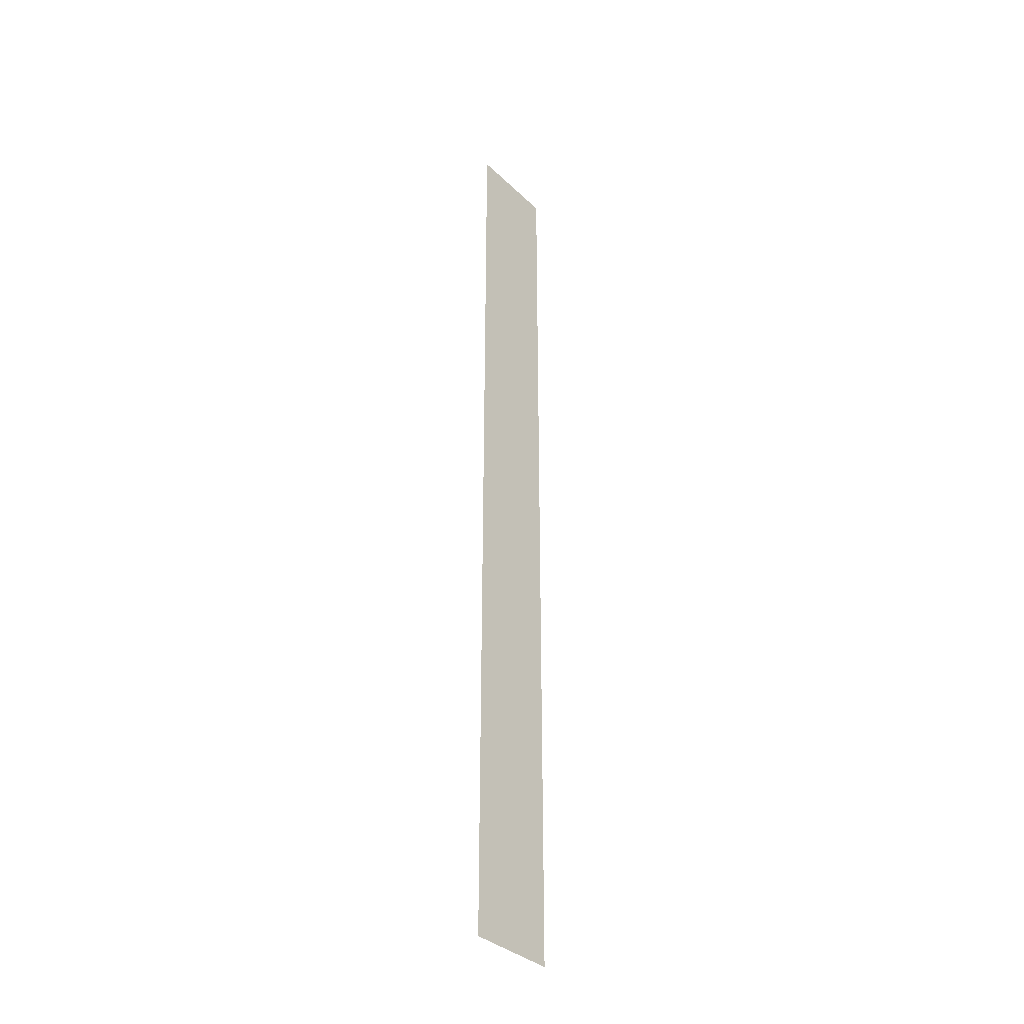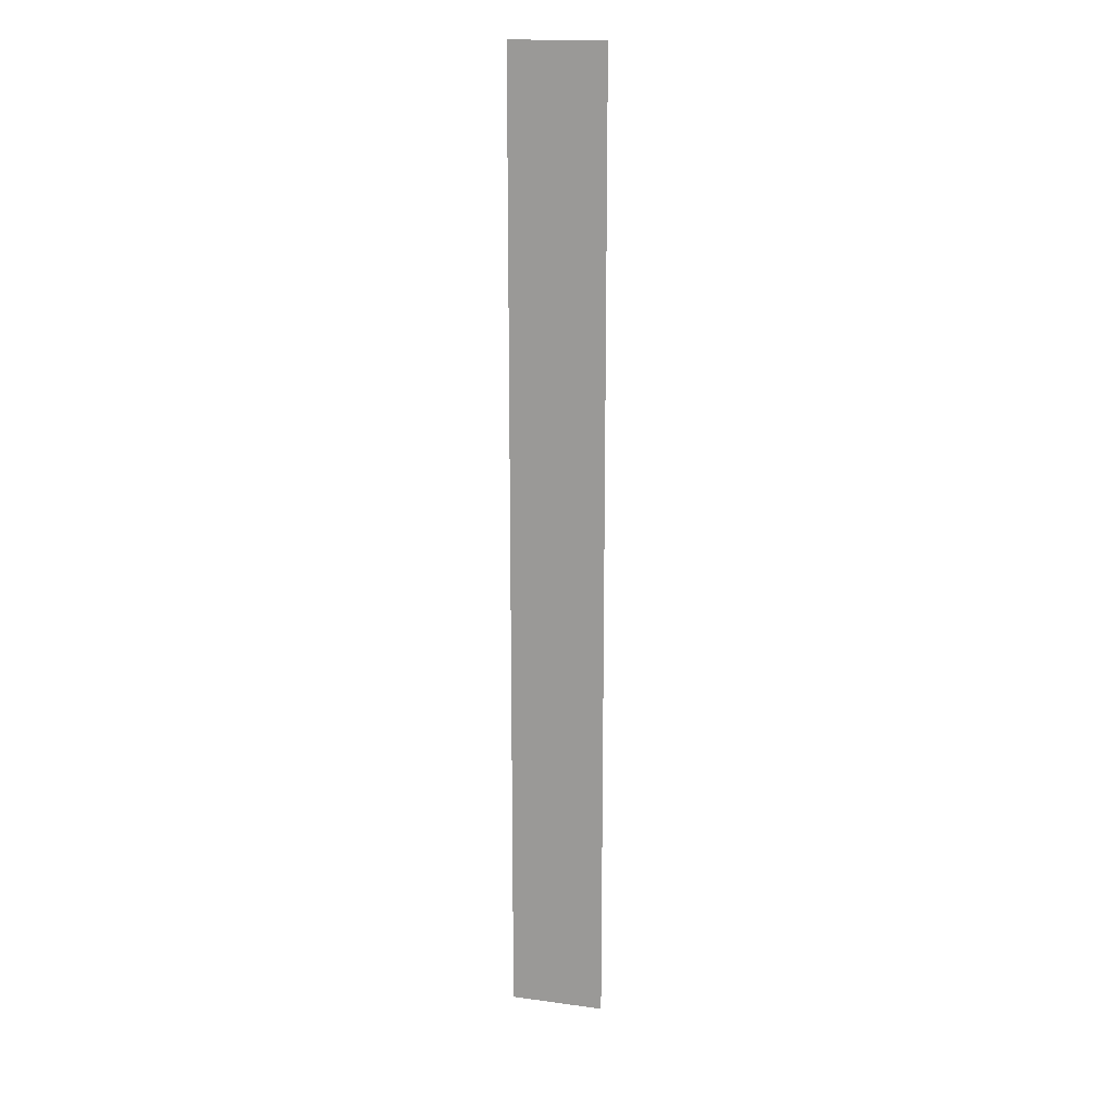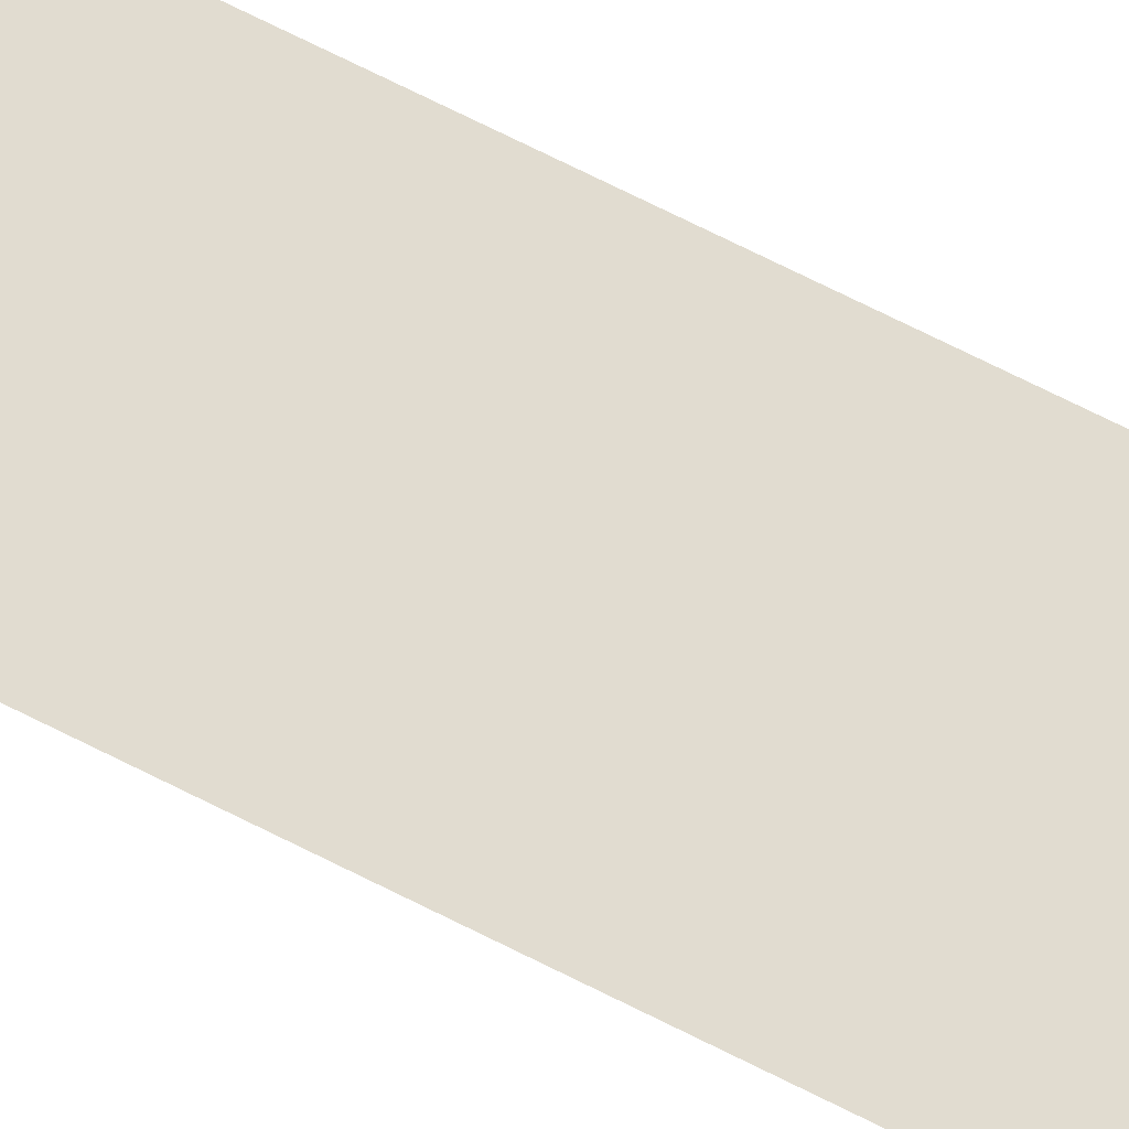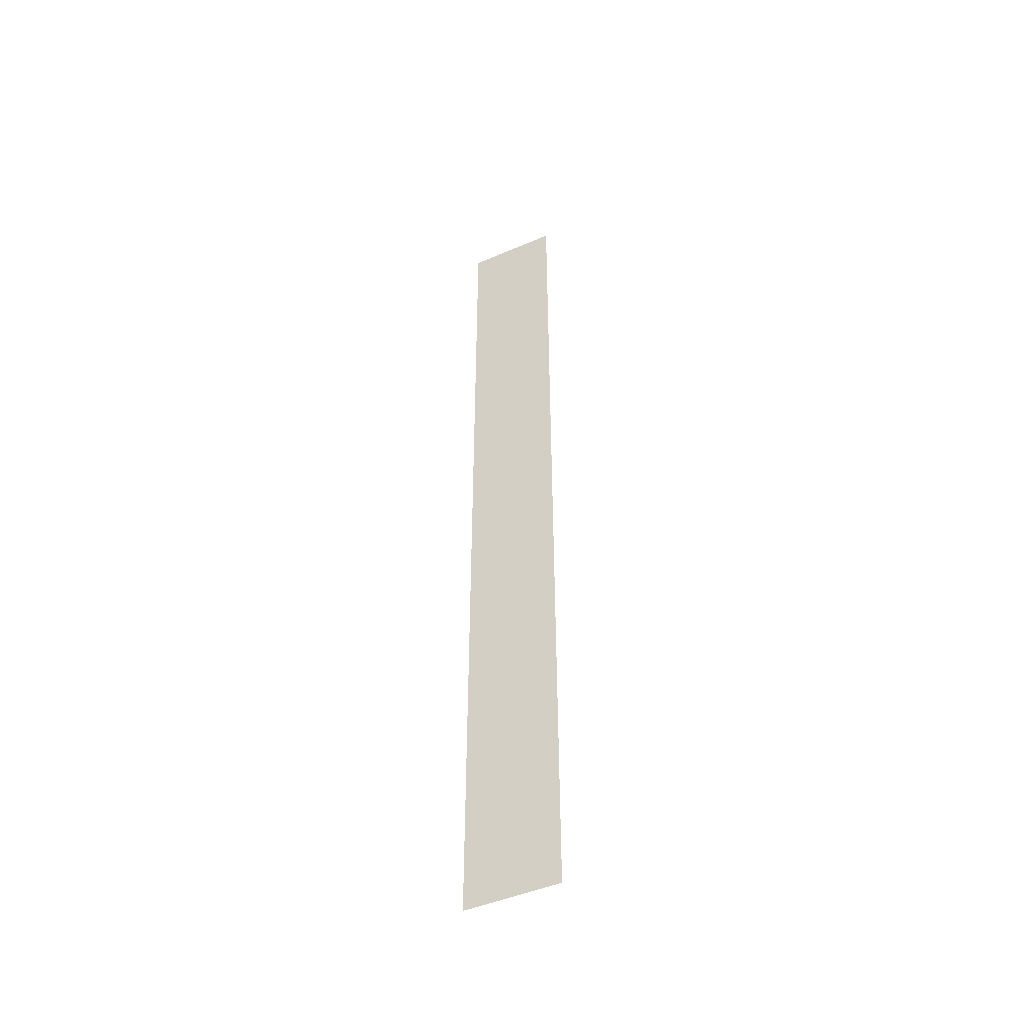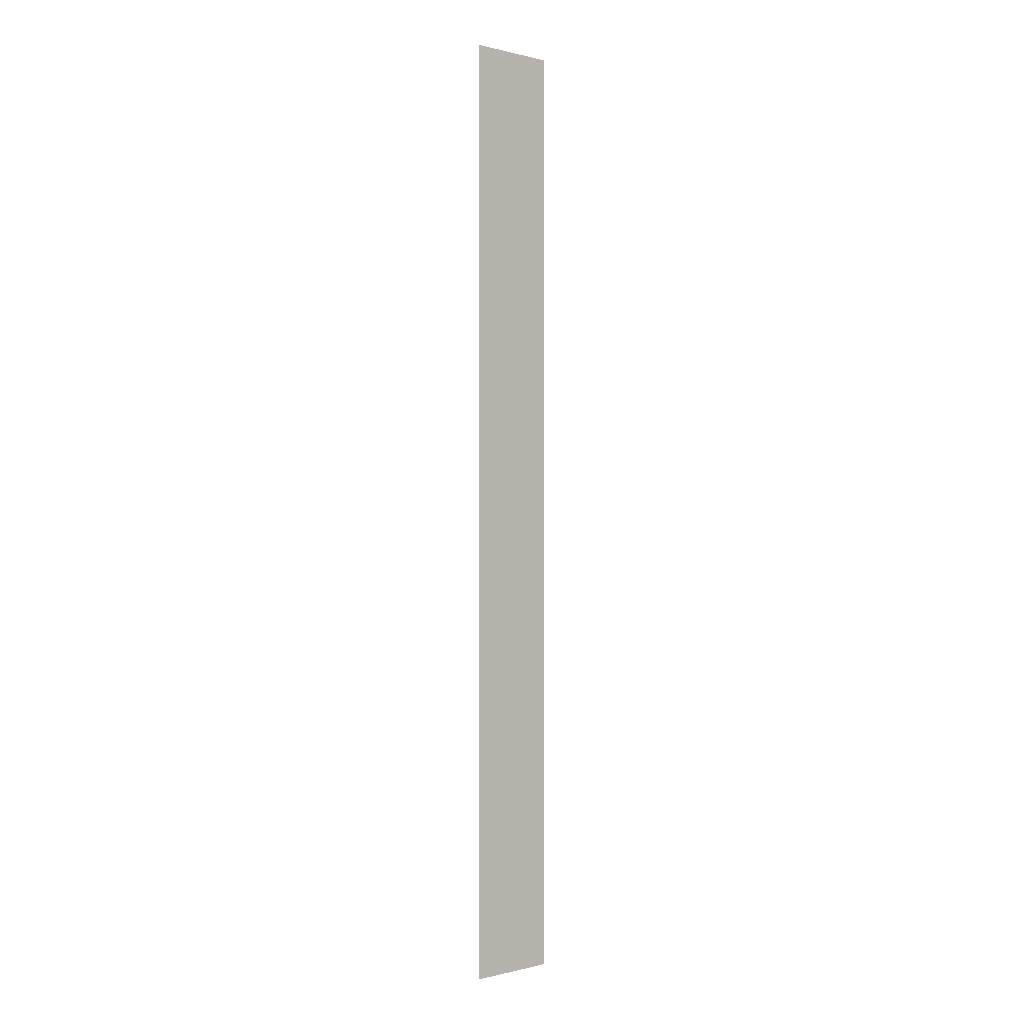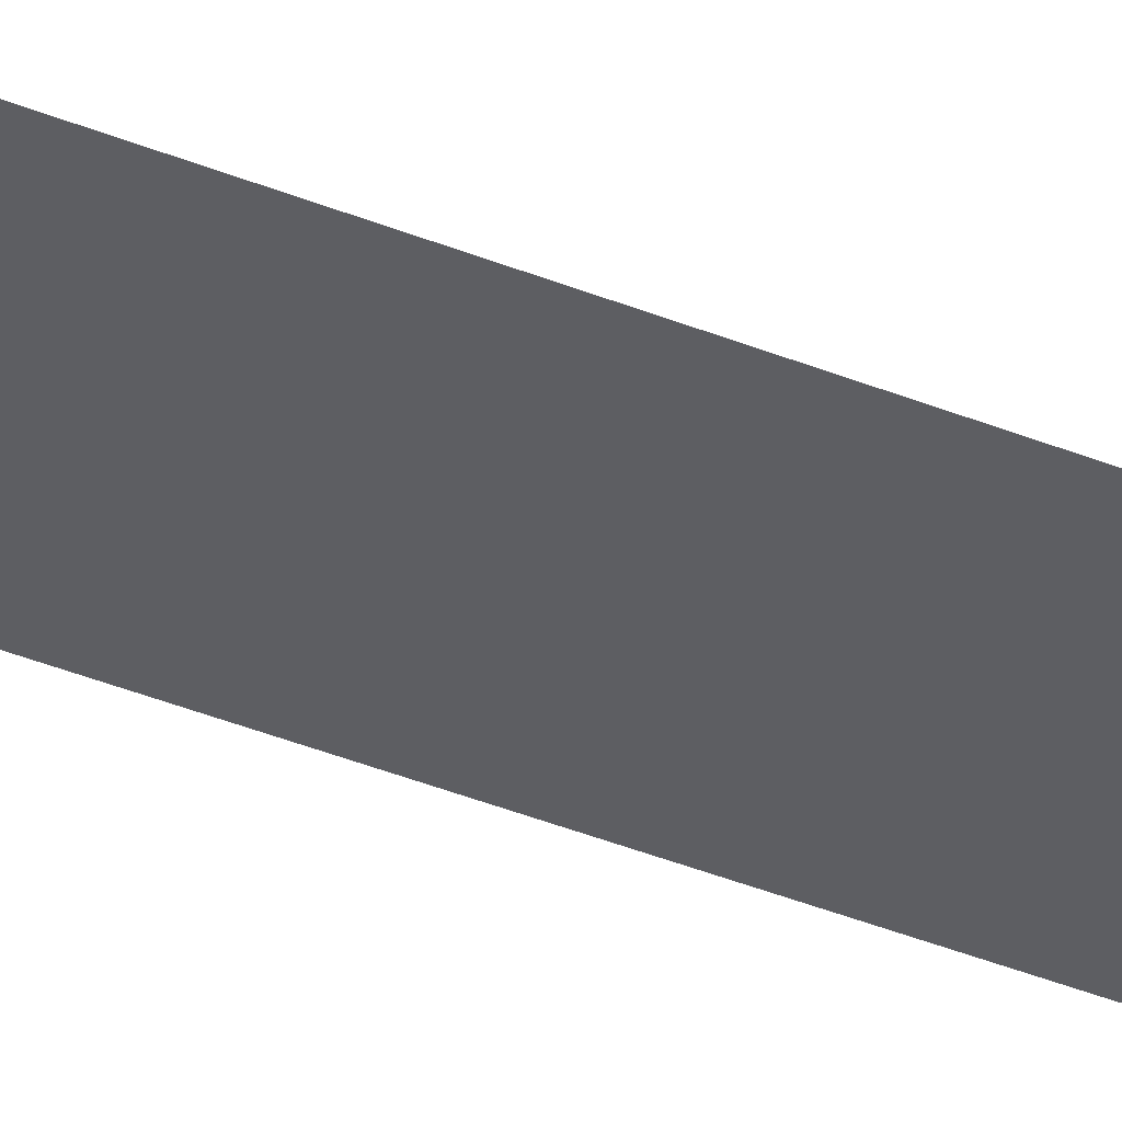
<metadata>
{"format":"obj","ext":"obj","renderer":"f3d","projection":"perspective","resolution":1024,"background":"white","views":[{"elev":-35.5,"azim":129.1,"up":"+Y"},{"elev":16.7,"azim":15.3,"up":"+Y"},{"elev":69.4,"azim":-63.0,"up":"+Z"},{"elev":-47.2,"azim":25.9,"up":"+Y"},{"elev":-0.1,"azim":-42.7,"up":"+Y"},{"elev":-39.0,"azim":62.9,"up":"+Z"}]}
</metadata>
<code>
o #ID252
v -0.7112 -0.4577 0.01319
v -0.6183 0.4965 0.01319
v -0.7112 0.4965 0.01319
v -0.6183 -0.4577 0.01319
v -0.6183 -0.4577 0.01319
v -0.7112 -0.4577 0.01319
v -0.6183 0.4965 0.01319
v -0.7112 0.4965 0.01319
f 1 2 3
f 2 1 4
f 5 6 7
f 8 7 6

</code>
